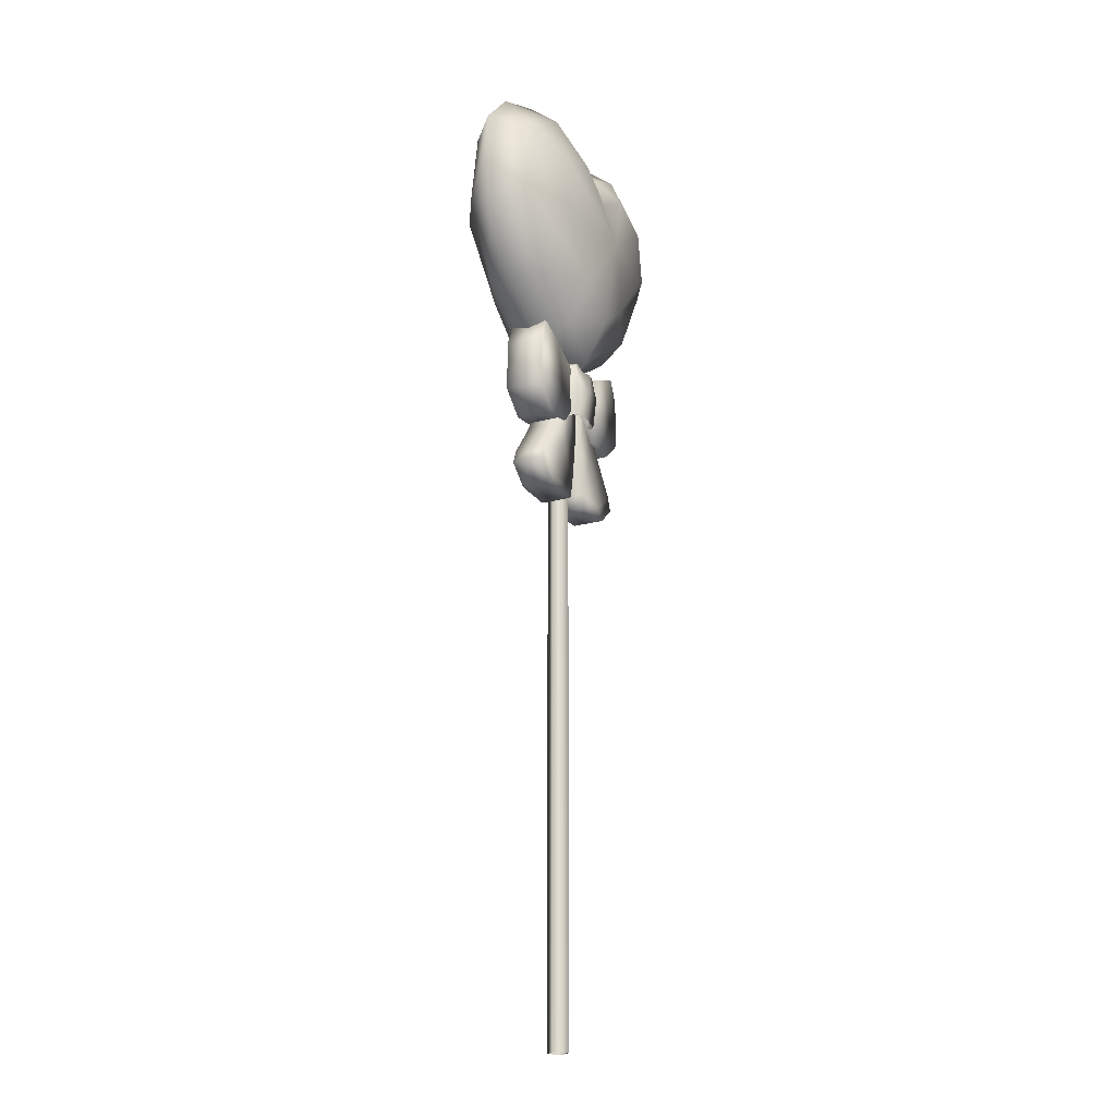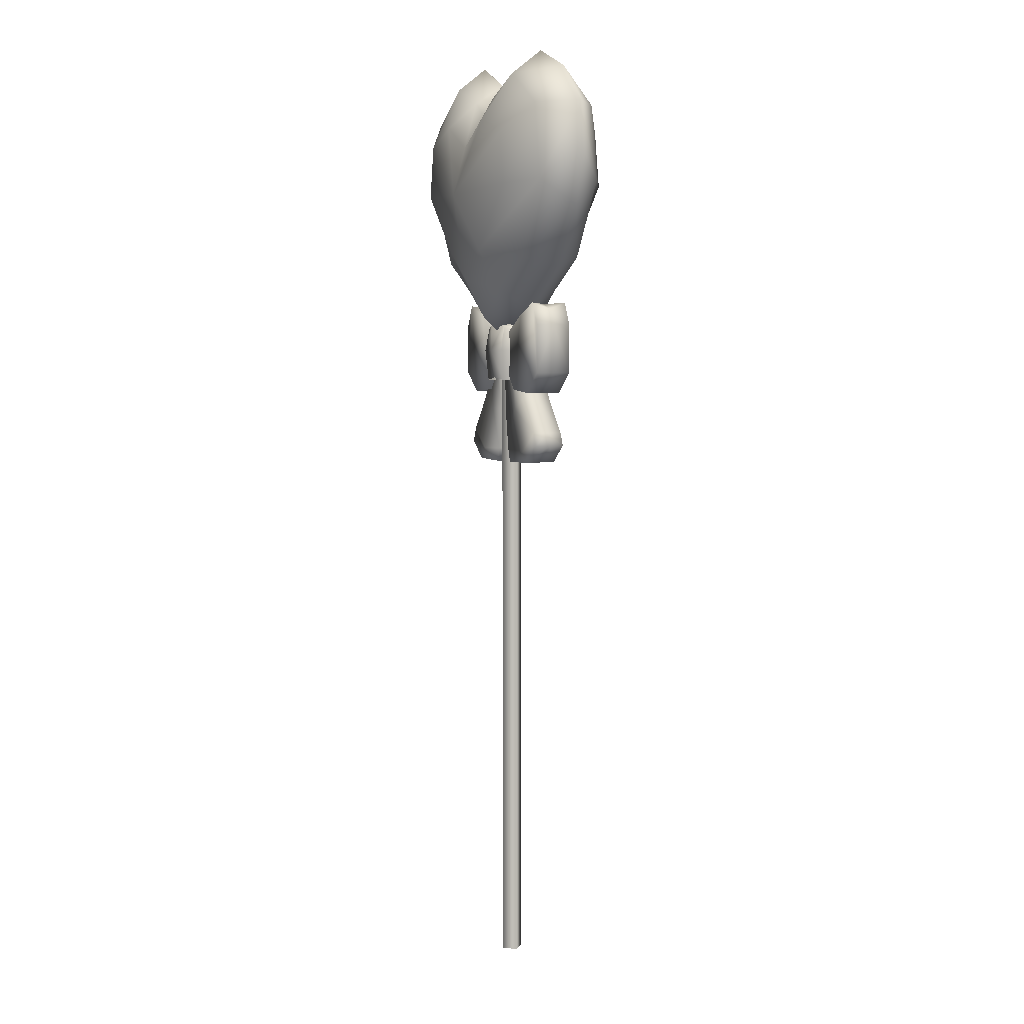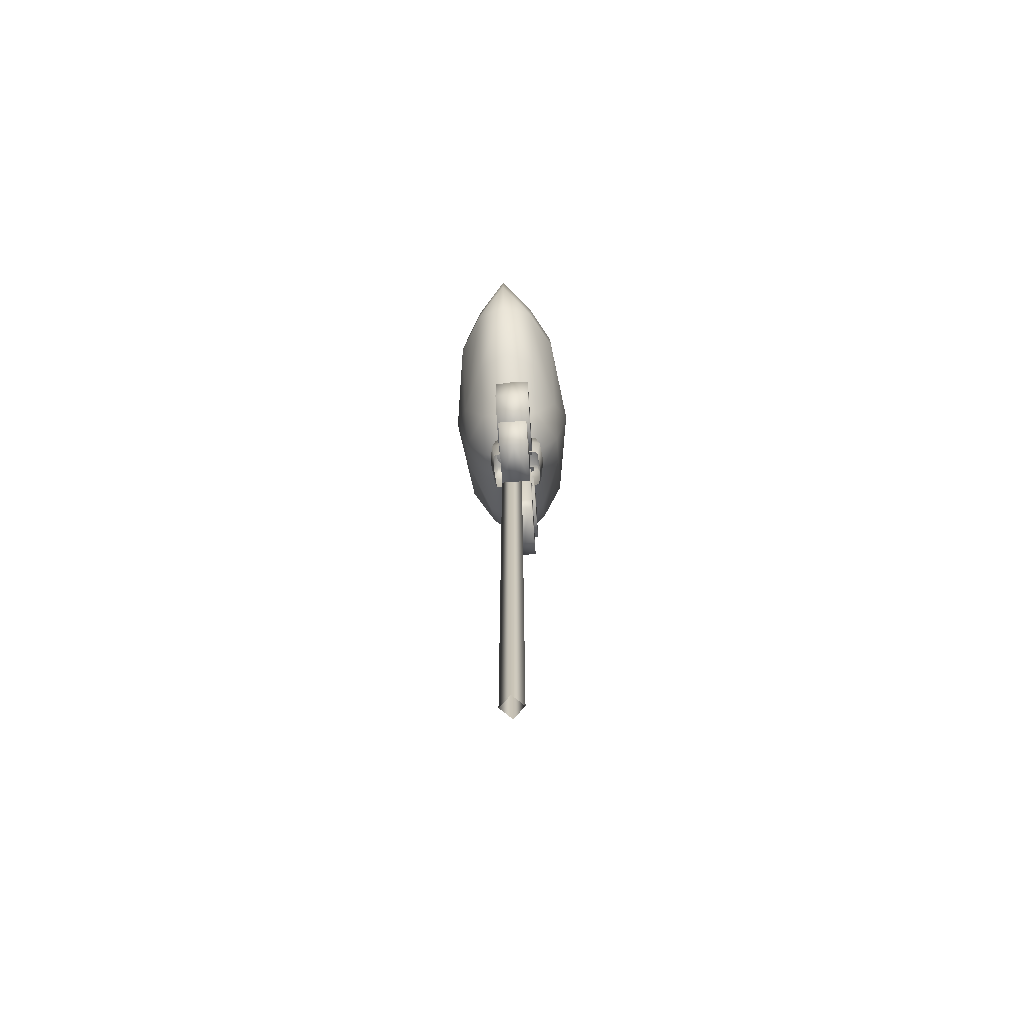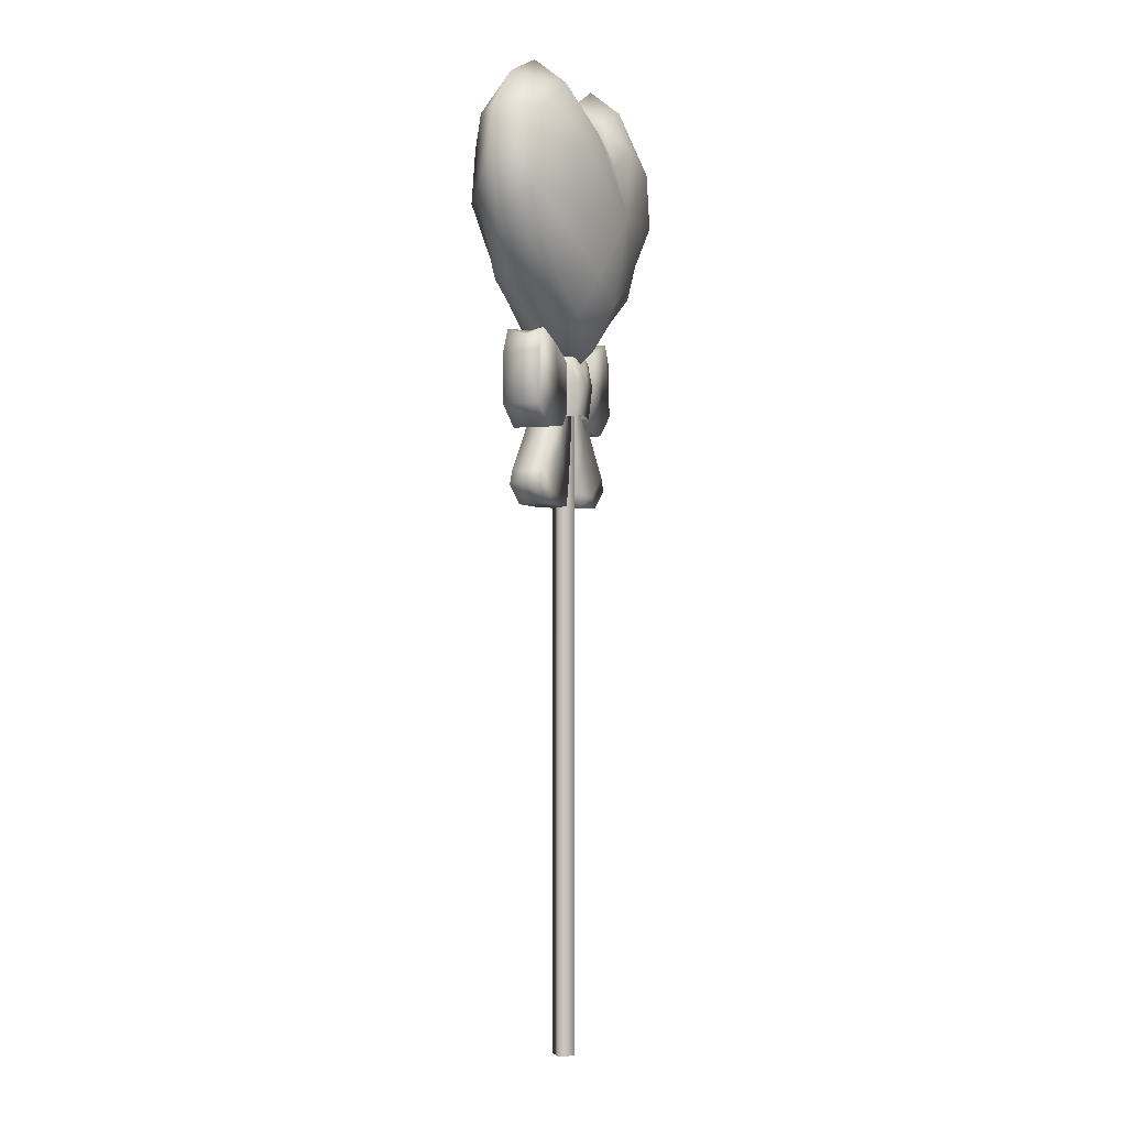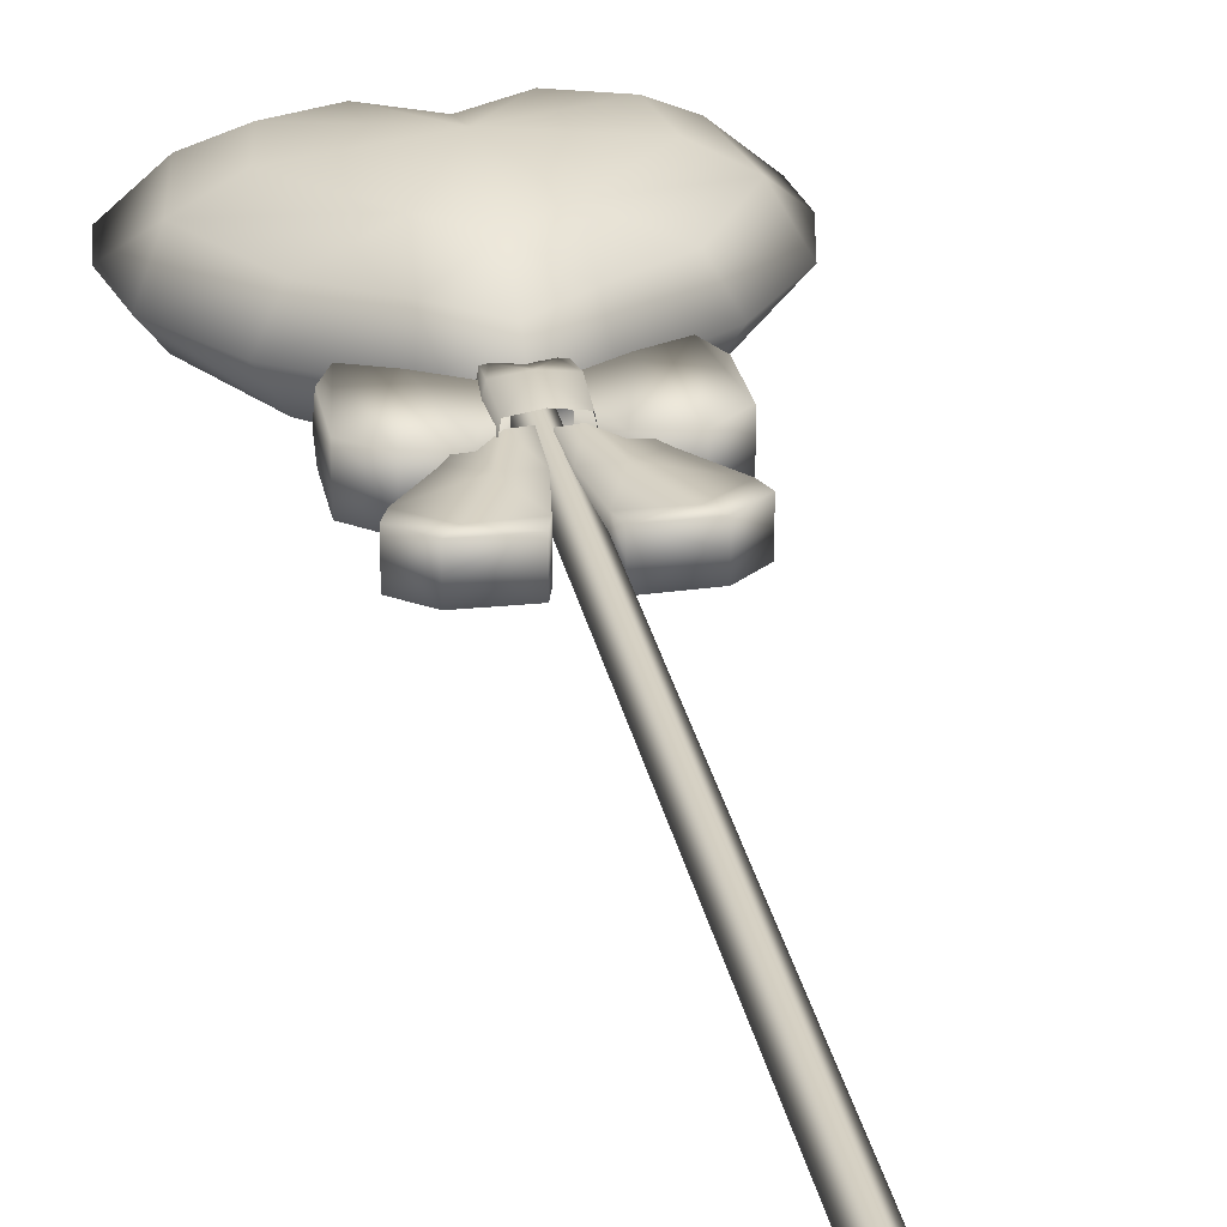
<metadata>
{"format":"obj","ext":"obj","renderer":"f3d","projection":"perspective","resolution":1024,"background":"white","views":[{"elev":-20.7,"azim":116.2,"up":"+Y"},{"elev":4.7,"azim":64.8,"up":"+Y"},{"elev":-70.2,"azim":94.0,"up":"+Y"},{"elev":-1.0,"azim":-66.5,"up":"+Y"},{"elev":27.0,"azim":-10.7,"up":"+Z"}]}
</metadata>
<code>
g febg_shop_001_photozone_01
v -5.96e-08 2.323 -0.03919
v -0.03919 2.323 5.96e-08
v -0.03919 5.96e-08 5.96e-08
v -5.96e-08 5.96e-08 -0.03919
v 0.0392 2.323 5.96e-08
v -5.96e-08 2.323 -0.03919
v -5.96e-08 5.96e-08 -0.03919
v 0.0392 5.96e-08 5.96e-08
v -5.96e-08 2.323 0.0392
v -5.96e-08 5.96e-08 0.0392
v -0.03919 5.96e-08 5.96e-08
v -0.03919 2.323 5.96e-08
v -5.96e-08 2.323 0.0392
v -5.96e-08 5.96e-08 0.0392
v 0.1086 2.123 -0.02015
v 0.04473 2.205 -0.08471
v 0.04473 2.205 -0.02015
v 0.1086 2.123 -0.08471
v 0.2201 2.112 -0.02015
v 0.0494 2.324 -0.08471
v 0.2201 2.112 -0.08471
v 0.1674 2.395 -0.08471
v 0.3032 2.185 -0.08471
v 0.3044 2.185 -0.02015
v 0.1427 2.397 -0.02015
v 0.0422 2.332 -0.02015
v 0.0494 2.324 0.04441
v 0.2662 2.436 -0.08471
v 0.2267 2.432 -0.02015
v 0.1674 2.395 0.04441
v 0.1086 2.123 0.04441
v 0.04473 2.205 0.04441
v 0.1086 2.123 -0.02015
v 0.04473 2.205 -0.02015
v 0.2201 2.112 -0.02015
v 0.2201 2.112 0.04441
v 0.2662 2.436 0.04441
v 0.3032 2.185 0.04441
v 0.3077 2.357 -0.02015
v 0.2764 2.413 -0.02015
v 0.3023 2.357 -0.08471
v 0.3023 2.357 0.04441
v 0.01747 2.05 -0.02015
v 0.01271 2.181 -0.07398
v 0.01271 2.181 -0.02015
v 0.01747 2.05 -0.07398
v 0.03996 1.902 -0.02015
v 0.0579 2.188 -0.07398
v 0.03996 1.902 -0.07398
v 0.05363 1.854 -0.02015
v 0.09618 2.052 -0.07398
v 0.1031 2.195 -0.07398
v 0.05363 1.854 -0.07398
v 0.1996 1.859 -0.02015
v 0.1682 1.899 -0.07398
v 0.1996 1.859 -0.07398
v 0.274 1.921 -0.02015
v 0.1625 2.09 -0.07398
v 0.1031 2.195 -0.02015
v 0.2557 1.968 -0.07398
v 0.274 1.921 -0.07398
v 0.1625 2.09 -0.02015
v 0.2557 1.968 -0.02015
v 0.1625 2.09 0.03368
v 0.1031 2.195 0.03368
v 0.2557 1.968 0.03368
v 0.09618 2.052 0.03368
v 0.0579 2.188 0.03368
v 0.274 1.921 0.03368
v 0.1996 1.859 0.03368
v 0.1996 1.859 -0.02015
v 0.1682 1.899 0.03368
v 0.05363 1.854 0.03368
v 0.05363 1.854 -0.02015
v 0.03996 1.902 0.03368
v 0.03996 1.902 -0.02015
v 0.01747 2.05 0.03368
v 0.01271 2.181 0.03368
v 0.01747 2.05 -0.02015
v 0.01271 2.181 -0.02015
v 0.08288 2.267 -0.04502
v 0.06627 2.158 -0.1057
v 0.07616 2.158 -0.04791
v 0.0699 2.267 -0.1172
v -5.96e-08 2.267 -0.1264
v -5.96e-08 2.168 -0.1114
v -0.06627 2.158 -0.1057
v 0.0769 2.349 -0.04759
v 0.07209 2.349 -0.02015
v 0.08288 2.267 0.004721
v 0.06667 2.349 -0.1016
v 0.05027 2.36 -0.09958
v 0.05881 2.365 -0.04791
v -5.96e-08 2.349 -0.04791
v -5.96e-08 2.35 -0.09868
v -0.04947 2.359 -0.09958
v -0.0699 2.267 -0.1172
v 0.05463 2.362 -0.02015
v -0.08287 2.267 -0.04502
v -0.07615 2.158 -0.04791
v -0.06666 2.349 -0.1016
v -0.07689 2.349 -0.04759
v -0.05511 2.367 -0.04791
v -0.07209 2.349 -0.02015
v -0.08287 2.267 0.004721
v -0.05235 2.364 -0.02015
v -5.96e-08 2.349 -0.02015
v -5.96e-08 2.349 0.007605
v -0.05511 2.367 0.007605
v -0.07689 2.349 0.007285
v 0.05881 2.365 0.007605
v 0.0769 2.349 0.007285
v 0.05027 2.36 0.05928
v -0.0699 2.267 0.07687
v -0.06666 2.349 0.06134
v -0.04947 2.359 0.05928
v -5.96e-08 2.267 0.08611
v -0.06627 2.158 0.06537
v -0.07615 2.158 0.007605
v -5.96e-08 2.168 0.07111
v 0.06627 2.158 0.06537
v -5.96e-08 2.35 0.05838
v 0.0699 2.267 0.07687
v 0.06667 2.349 0.06134
v 0.07616 2.158 0.007605
v -0.04473 2.205 -0.08471
v -0.1086 2.123 -0.02015
v -0.04473 2.205 -0.02015
v -0.1086 2.123 -0.08471
v -0.0494 2.324 -0.08471
v -0.2201 2.112 -0.02015
v -0.1674 2.395 -0.08471
v -0.2201 2.112 -0.08471
v -0.3032 2.185 -0.08471
v -0.3044 2.185 -0.02015
v -0.1427 2.397 -0.02015
v -0.04219 2.332 -0.02015
v -0.2662 2.436 -0.08471
v -0.2267 2.432 -0.02015
v -0.3077 2.357 -0.02015
v -0.3023 2.357 -0.08471
v -0.2764 2.413 -0.02015
v -0.3032 2.185 0.04441
v -0.2201 2.112 -0.02015
v -0.3023 2.357 0.04441
v -0.2662 2.436 0.04441
v -0.1674 2.395 0.04441
v -0.2201 2.112 0.04441
v -0.1086 2.123 0.04441
v -0.1086 2.123 -0.02015
v -0.0494 2.324 0.04441
v -0.04219 2.332 -0.02015
v -0.04473 2.205 0.04441
v -0.04473 2.205 -0.02015
v -0.01271 2.195 -0.07398
v -0.01747 2.05 -0.02015
v -0.01271 2.195 -0.02015
v -0.01747 2.05 -0.07398
v -0.0579 2.188 -0.07398
v -0.03996 1.902 -0.02015
v -0.09618 2.052 -0.07398
v -0.1031 2.195 -0.07398
v -0.03996 1.902 -0.07398
v -0.05362 1.854 -0.02015
v -0.05362 1.854 -0.07398
v -0.1996 1.859 -0.02015
v -0.1682 1.899 -0.07398
v -0.1996 1.859 -0.07398
v -0.274 1.921 -0.02015
v -0.1625 2.09 -0.07398
v -0.1031 2.195 -0.02015
v -0.2557 1.968 -0.07398
v -0.274 1.921 -0.07398
v -0.1625 2.09 -0.02015
v -0.2557 1.968 -0.02015
v -0.1625 2.09 0.03368
v -0.1031 2.195 0.03368
v -0.2557 1.968 0.03368
v -0.09618 2.052 0.03368
v -0.0579 2.188 0.03368
v -0.274 1.921 0.03368
v -0.1996 1.859 0.03368
v -0.1996 1.859 -0.02015
v -0.1682 1.899 0.03368
v -0.05362 1.854 0.03368
v -0.05362 1.854 -0.02015
v -0.03996 1.902 0.03368
v -0.03996 1.902 -0.02015
v -0.01747 2.05 0.03368
v -0.01271 2.195 0.03368
v -0.01747 2.05 -0.02015
v -0.01271 2.195 -0.02015
v -0.4603 2.856 0.1106
v -0.5228 2.763 5.96e-08
v -0.5636 2.961 5.96e-08
v -0.5485 3.116 5.96e-08
v -0.3093 2.597 0.1114
v -0.3712 2.561 5.96e-08
v -0.1333 2.486 0.1113
v -0.1499 2.415 5.96e-08
v -0.4187 3.119 0.1103
v -0.4218 3.249 5.96e-08
v -0.1248 2.625 0.1897
v -5.96e-08 2.383 0.1104
v -5.96e-08 2.283 5.96e-08
v 0.1499 2.415 5.96e-08
v -5.96e-08 2.528 0.1888
v 0.1333 2.486 0.1113
v 0.3712 2.561 5.96e-08
v -5.96e-08 2.828 0.2358
v -0.3273 2.847 0.1888
v 0.1248 2.625 0.1897
v 0.3093 2.597 0.1114
v 0.5228 2.763 5.96e-08
v 0.4603 2.856 0.1106
v 0.5636 2.961 5.96e-08
v 0.5485 3.116 5.96e-08
v -0.2997 3.03 0.1881
v 0.3273 2.847 0.1888
v 0.4187 3.119 0.1103
v 0.4218 3.249 5.96e-08
v -0.2354 3.242 0.1101
v 0.2997 3.03 0.1881
v 0.2354 3.242 0.1101
v -0.1471 3.087 0.1884
v 0.1471 3.087 0.1884
v -5.96e-08 2.999 0.1897
v -0.07192 3.173 0.1109
v 0.07192 3.173 0.1109
v -5.96e-08 3.118 0.1114
v -5.96e-08 3.166 5.96e-08
v -0.08329 3.245 5.96e-08
v 0.08329 3.245 5.96e-08
v 0.2396 3.328 5.96e-08
v 0.2354 3.242 -0.1101
v -0.2396 3.328 5.96e-08
v -0.2354 3.242 -0.1101
v 0.07192 3.173 -0.1109
v -0.07192 3.173 -0.1109
v 0.4187 3.119 -0.1103
v 0.5485 3.116 5.96e-08
v -0.4187 3.119 -0.1103
v -0.5485 3.116 5.96e-08
v -5.96e-08 3.118 -0.1114
v -5.96e-08 2.999 -0.1897
v 0.1471 3.087 -0.1884
v -5.96e-08 2.828 -0.2358
v -0.1471 3.087 -0.1884
v 0.2997 3.03 -0.1881
v -0.2997 3.03 -0.1881
v -0.4603 2.856 -0.1106
v -0.5636 2.961 5.96e-08
v -0.5228 2.763 5.96e-08
v -0.3273 2.847 -0.1888
v 0.3273 2.847 -0.1888
v -0.3093 2.597 -0.1114
v -0.3712 2.561 5.96e-08
v -0.1248 2.625 -0.1897
v -0.1333 2.486 -0.1113
v -0.1499 2.415 5.96e-08
v 0.4603 2.856 -0.1106
v 0.5636 2.961 5.96e-08
v 0.5228 2.763 5.96e-08
v 0.1248 2.625 -0.1897
v -5.96e-08 2.528 -0.1888
v -5.96e-08 2.383 -0.1104
v -5.96e-08 2.283 5.96e-08
v 0.1499 2.415 5.96e-08
v 0.3093 2.597 -0.1114
v 0.3712 2.561 5.96e-08
v 0.1333 2.486 -0.1113
g febg_shop_001_photozone_01_0
f 3 2 1
f 4 3 1
f 7 6 5
f 8 7 5
f 8 5 9
f 10 8 9
f 13 12 11
f 14 13 11
f 17 16 15
f 16 18 15
f 15 18 19
f 18 16 20
f 18 21 19
f 22 18 20
f 21 18 22
f 19 21 23
f 24 19 23
f 25 22 20
f 26 25 20
f 25 26 27
f 28 21 22
f 23 21 28
f 25 29 22
f 29 28 22
f 30 25 27
f 29 25 30
f 30 27 31
f 27 32 31
f 33 31 32
f 34 33 32
f 33 35 31
f 30 31 36
f 35 36 31
f 37 29 30
f 37 30 36
f 36 35 38
f 37 36 38
f 35 24 38
f 24 23 39
f 24 39 38
f 29 40 28
f 40 29 37
f 41 23 28
f 23 41 39
f 41 28 40
f 39 41 40
f 39 42 38
f 42 37 38
f 40 37 42
f 39 40 42
f 45 44 43
f 44 46 43
f 43 46 47
f 46 44 48
f 46 49 47
f 47 49 50
f 51 46 48
f 49 46 51
f 48 52 51
f 49 53 50
f 50 53 54
f 53 49 55
f 55 49 51
f 53 56 54
f 56 53 55
f 54 56 57
f 52 58 51
f 58 52 59
f 60 55 51
f 58 60 51
f 61 56 55
f 56 61 57
f 60 61 55
f 62 58 59
f 60 58 62
f 61 60 63
f 57 61 63
f 63 60 62
f 62 59 64
f 59 65 64
f 63 62 66
f 62 64 66
f 67 64 65
f 64 67 66
f 68 67 65
f 57 63 69
f 63 66 69
f 57 69 70
f 71 57 70
f 66 72 69
f 72 70 69
f 67 72 66
f 71 70 73
f 70 72 73
f 74 71 73
f 72 75 73
f 74 73 75
f 72 67 75
f 76 74 75
f 67 68 77
f 67 77 75
f 76 75 77
f 68 78 77
f 79 76 77
f 79 77 78
f 80 79 78
f 83 82 81
f 82 84 81
f 85 84 82
f 86 85 82
f 85 86 87
f 81 84 88
f 88 89 81
f 81 89 90
f 84 91 88
f 92 91 84
f 88 91 92
f 85 92 84
f 89 88 93
f 93 88 92
f 93 92 94
f 85 95 92
f 92 95 94
f 96 95 85
f 94 95 96
f 97 85 87
f 96 85 97
f 98 89 93
f 98 93 94
f 99 97 87
f 100 99 87
f 101 96 97
f 99 102 97
f 102 101 97
f 96 101 103
f 101 102 103
f 103 94 96
f 104 102 99
f 103 102 104
f 104 99 105
f 94 103 106
f 106 103 104
f 107 98 94
f 107 94 106
f 107 108 98
f 107 106 108
f 109 106 104
f 106 109 108
f 110 104 105
f 110 109 104
f 108 111 98
f 89 98 111
f 112 89 111
f 89 112 90
f 111 108 113
f 112 111 113
f 105 114 110
f 110 115 109
f 114 115 110
f 115 116 109
f 109 116 108
f 116 115 114
f 117 116 114
f 118 114 105
f 117 114 118
f 119 118 105
f 120 117 118
f 117 120 121
f 116 122 108
f 108 122 113
f 122 116 117
f 122 117 113
f 123 117 121
f 113 117 123
f 124 112 113
f 124 113 123
f 112 124 123
f 90 112 123
f 90 123 121
f 125 90 121
f 128 127 126
f 127 129 126
f 130 126 129
f 127 131 129
f 132 130 129
f 131 133 129
f 132 129 133
f 133 131 134
f 131 135 134
f 132 136 130
f 136 137 130
f 138 132 133
f 138 133 134
f 139 136 132
f 138 139 132
f 135 140 134
f 141 138 134
f 140 141 134
f 142 138 141
f 142 139 138
f 140 142 141
f 135 143 140
f 135 144 143
f 140 145 142
f 143 145 140
f 145 146 142
f 139 142 146
f 145 143 146
f 136 139 147
f 139 146 147
f 143 148 146
f 144 148 143
f 146 148 147
f 149 148 144
f 148 149 147
f 150 149 144
f 136 147 151
f 147 149 151
f 152 136 151
f 149 153 151
f 153 149 150
f 154 153 150
f 157 156 155
f 156 158 155
f 159 155 158
f 156 160 158
f 161 159 158
f 159 161 162
f 160 163 158
f 161 158 163
f 160 164 163
f 164 165 163
f 164 166 165
f 167 163 165
f 167 161 163
f 166 168 165
f 168 167 165
f 166 169 168
f 161 170 162
f 171 162 170
f 161 167 172
f 170 161 172
f 167 168 173
f 169 173 168
f 172 167 173
f 174 171 170
f 174 170 172
f 175 172 173
f 169 175 173
f 175 174 172
f 174 176 171
f 176 177 171
f 175 178 174
f 178 176 174
f 177 176 179
f 176 178 179
f 180 177 179
f 169 181 175
f 181 178 175
f 182 181 169
f 183 182 169
f 178 181 184
f 181 182 184
f 178 184 179
f 185 182 183
f 182 185 184
f 186 185 183
f 185 187 184
f 187 185 186
f 184 187 179
f 188 187 186
f 179 189 180
f 187 189 179
f 189 187 188
f 189 190 180
f 191 189 188
f 190 189 191
f 192 190 191
f 195 194 193
f 196 195 193
f 193 194 197
f 194 198 197
f 197 198 199
f 198 200 199
f 201 196 193
f 202 196 201
f 197 203 193
f 199 203 197
f 199 200 204
f 200 205 204
f 205 206 204
f 204 207 199
f 207 203 199
f 206 208 204
f 207 204 208
f 206 209 208
f 207 210 203
f 203 210 211
f 203 211 193
f 193 211 201
f 210 207 212
f 212 207 208
f 209 213 208
f 212 208 213
f 209 214 213
f 214 215 213
f 212 213 215
f 214 216 215
f 216 217 215
f 211 218 201
f 211 210 218
f 219 212 215
f 210 212 219
f 217 220 215
f 219 215 220
f 217 221 220
f 201 218 222
f 222 202 201
f 223 219 220
f 210 219 223
f 223 220 224
f 221 224 220
f 218 225 222
f 218 210 225
f 210 223 226
f 226 223 224
f 225 210 227
f 210 226 227
f 222 225 228
f 225 227 228
f 227 226 229
f 226 224 229
f 228 227 230
f 227 229 230
f 230 231 228
f 231 230 229
f 228 232 222
f 231 232 228
f 233 229 224
f 233 231 229
f 234 224 221
f 234 233 224
f 234 221 235
f 233 234 235
f 232 236 222
f 236 202 222
f 236 232 237
f 236 237 202
f 231 233 238
f 238 233 235
f 232 231 239
f 232 239 237
f 235 221 240
f 221 241 240
f 202 237 242
f 243 202 242
f 244 231 238
f 231 244 239
f 238 245 244
f 245 239 244
f 235 246 238
f 246 245 238
f 246 247 245
f 247 248 245
f 245 248 239
f 248 237 239
f 249 247 246
f 249 246 235
f 240 249 235
f 248 250 237
f 250 242 237
f 247 250 248
f 243 242 251
f 252 243 251
f 253 252 251
f 250 254 242
f 247 254 250
f 254 251 242
f 255 249 240
f 255 247 249
f 253 251 256
f 257 253 256
f 254 258 251
f 258 256 251
f 247 258 254
f 257 256 259
f 258 259 256
f 260 257 259
f 261 255 240
f 240 241 261
f 241 262 261
f 262 263 261
f 264 247 255
f 264 255 261
f 247 265 258
f 258 265 259
f 265 247 264
f 260 259 266
f 265 266 259
f 267 260 266
f 268 267 266
f 261 263 269
f 269 264 261
f 263 270 269
f 265 264 271
f 266 265 271
f 271 268 266
f 271 264 269
f 270 268 271
f 269 270 271

</code>
